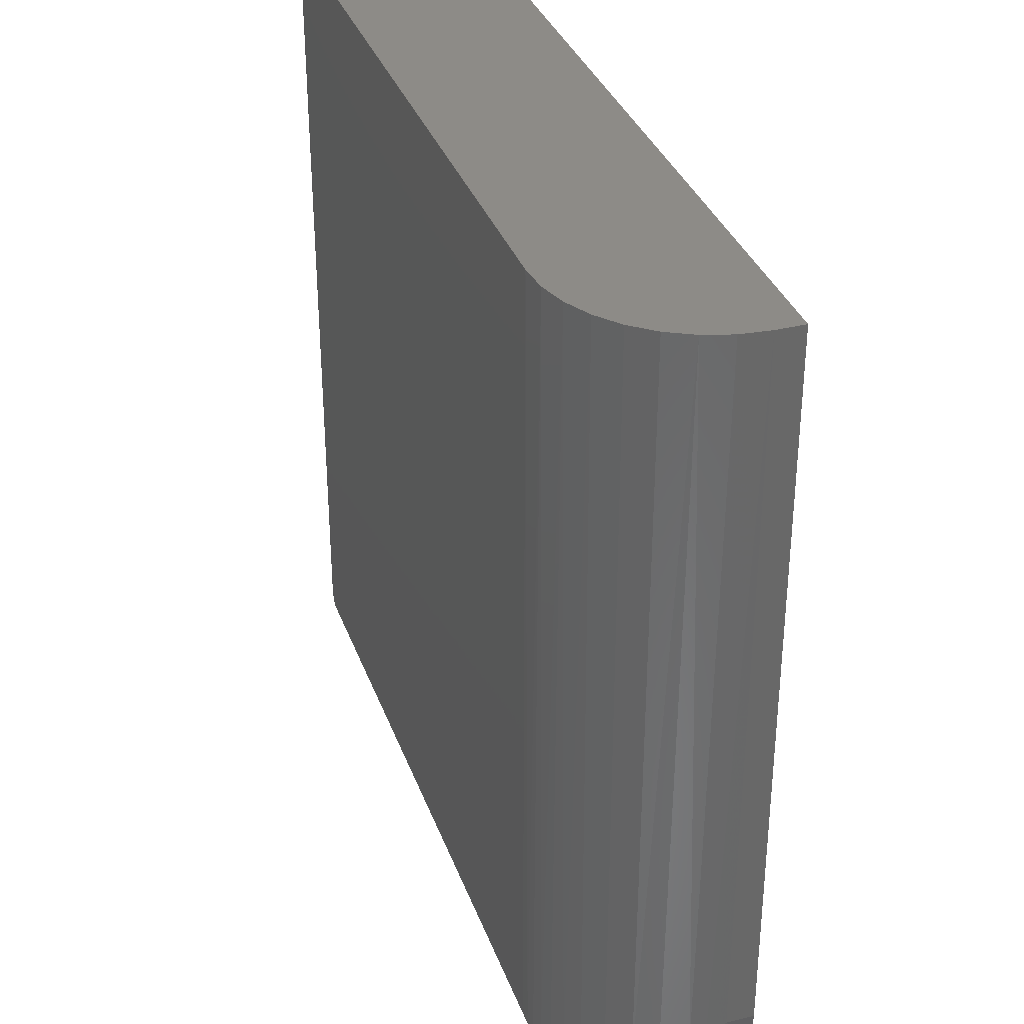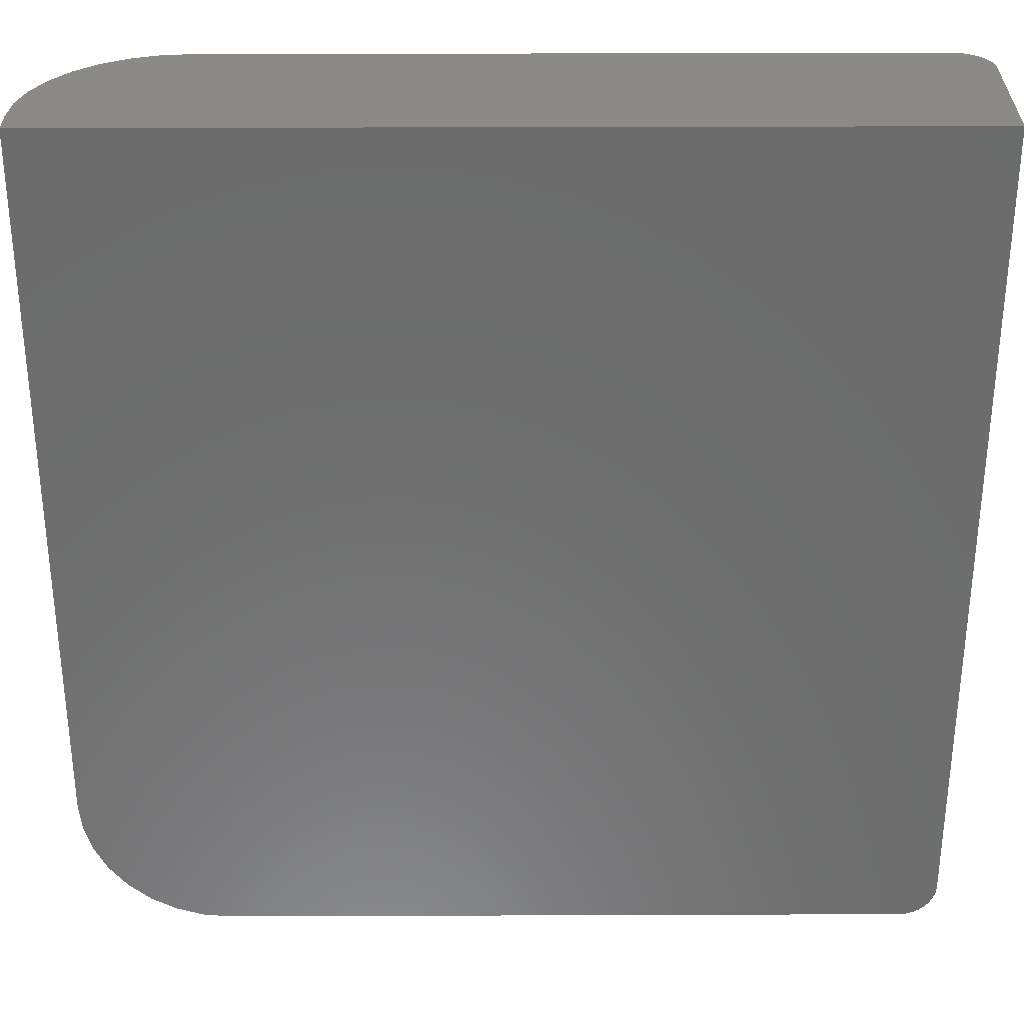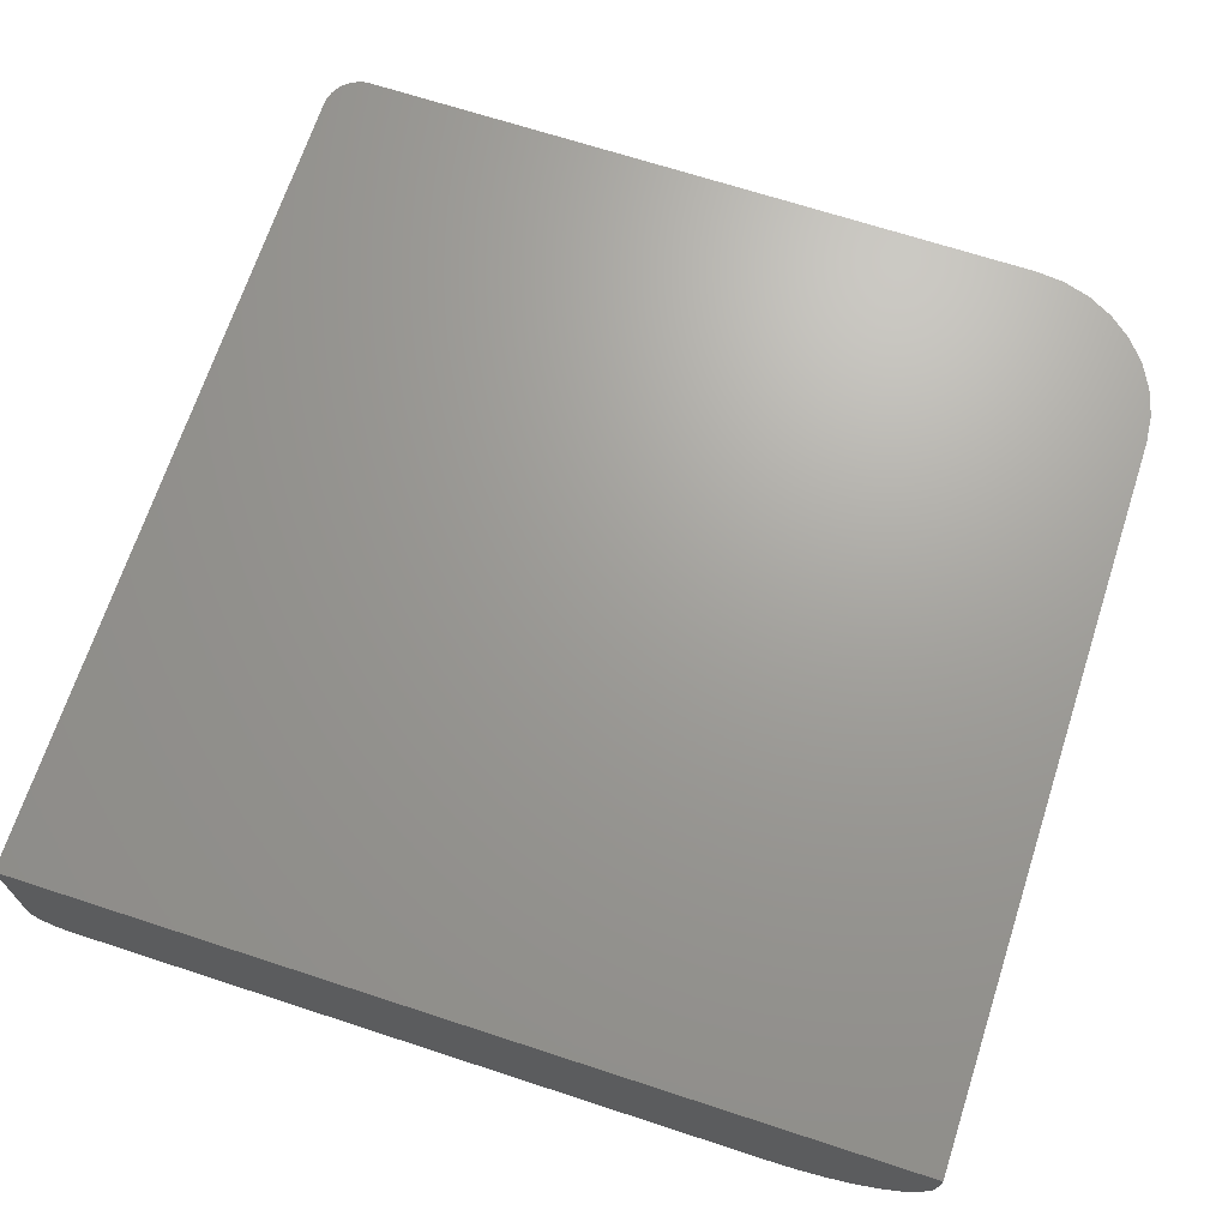
<metadata>
{"format":"stl","ext":"stl","renderer":"f3d","projection":"perspective","resolution":1024,"background":"white","views":[{"elev":34.6,"azim":71.5,"up":"+Z"},{"elev":31.4,"azim":179.7,"up":"+Z"},{"elev":68.7,"azim":18.1,"up":"+Y"}]}
</metadata>
<code>
# stl→obj: 294 verts, 584 faces
v -0.3438 -0.08594 -0.3672
v 0.25 -0.08594 -0.3672
v -0.3438 -0.09813 -0.366
v 0.25 -0.09813 -0.366
v -0.3438 -0.1099 -0.3624
v 0.25 -0.1099 -0.3624
v -0.3438 -0.1207 -0.3567
v 0.25 -0.1207 -0.3567
v -0.3438 -0.1301 -0.3489
v 0.25 -0.1301 -0.3489
v -0.3438 -0.1379 -0.3394
v 0.25 -0.1379 -0.3394
v -0.3438 -0.1437 -0.3286
v 0.25 -0.1437 -0.3286
v -0.3438 -0.1472 -0.3169
v 0.25 -0.1472 -0.3169
v -0.3438 -0.1484 -0.3047
v 0.25 -0.1484 -0.3047
v -0.3438 -0.1484 0.3828
v 0.25 -0.1484 0.3828
v -0.3438 1.735e-18 -0.3672
v 0.25 3.469e-17 -0.3672
v -0.3498 1.43e-18 -0.3666
v 0.2744 3.618e-17 -0.3648
v 0.3194 3.972e-17 -0.3461
v -0.3744 1.43e-18 -0.342
v 0.3384 4.163e-17 -0.3306
v -0.3726 1.203e-18 -0.3479
v -0.3697 1.063e-18 -0.3533
v -0.3658 1.016e-18 -0.358
v 0.2978 3.788e-17 -0.3577
v -0.3611 1.063e-18 -0.3619
v -0.3557 1.203e-18 -0.3648
v -0.375 1.735e-18 -0.3359
v -0.375 4.163e-17 0.3828
v 0.375 8.327e-17 0.3828
v 0.375 4.857e-17 -0.2422
v 0.3726 4.709e-17 -0.2666
v 0.3655 4.539e-17 -0.29
v 0.3539 4.355e-17 -0.3116
v -0.375 -0.1172 0.3828
v -0.3744 -0.1233 0.3828
v -0.3726 -0.1291 0.3828
v -0.3697 -0.1345 0.3828
v -0.3658 -0.1393 0.3828
v -0.3611 -0.1432 0.3828
v -0.3557 -0.1461 0.3828
v -0.3498 -0.1478 0.3828
v 0.2744 -0.146 0.3828
v 0.2978 -0.1389 0.3828
v 0.3194 -0.1274 0.3828
v 0.3384 -0.1118 0.3828
v 0.3539 -0.09288 0.3828
v 0.3655 -0.07127 0.3828
v 0.3726 -0.04782 0.3828
v 0.375 -0.02344 0.3828
v 0.375 -0.02344 -0.2422
v 0.3718 -0.05233 -0.2567
v 0.3642 -0.07462 -0.2678
v 0.3234 -0.1246 -0.2928
v 0.3086 -0.1339 -0.2974
v 0.2606 -0.148 -0.3045
v 0.3741 -0.03969 -0.2503
v 0.3538 -0.09313 -0.277
v 0.3396 -0.1107 -0.2858
v 0.2826 -0.1441 -0.3025
v 0.2949 -0.1401 -0.3005
v 0.2709 -0.1467 -0.3038
v 0.3718 -0.03793 -0.2711
v 0.3642 -0.04906 -0.2934
v 0.3234 -0.07404 -0.3434
v 0.3086 -0.07864 -0.3526
v 0.2826 -0.08377 -0.3629
v 0.2709 -0.08505 -0.3654
v 0.3741 -0.0316 -0.2584
v 0.3538 -0.0583 -0.3119
v 0.3396 -0.06706 -0.3294
v 0.2949 -0.08176 -0.3588
v 0.2606 -0.08571 -0.3667
v 0.2534 -0.1479 -0.3128
v 0.2617 -0.1465 -0.3181
v 0.2679 -0.1459 -0.3175
v 0.2737 -0.145 -0.3167
v 0.2742 -0.09908 -0.3635
v 0.2683 -0.09995 -0.3643
v 0.2794 -0.1439 -0.3156
v 0.2852 -0.09665 -0.361
v 0.2798 -0.09797 -0.3624
v 0.2954 -0.1382 -0.3166
v 0.2848 -0.1426 -0.3142
v 0.2941 -0.09388 -0.3583
v 0.3038 -0.1349 -0.3132
v 0.3121 -0.09199 -0.3494
v 0.3042 -0.0958 -0.3532
v 0.2959 -0.09911 -0.3565
v 0.3191 -0.1268 -0.3052
v 0.3195 -0.08773 -0.3451
v 0.3265 -0.1218 -0.3002
v 0.3359 -0.1122 -0.3039
v 0.3269 -0.08271 -0.3401
v 0.3483 -0.09967 -0.2914
v 0.3623 -0.07536 -0.2841
v 0.3619 -0.06192 -0.2966
v 0.3487 -0.07421 -0.3176
v 0.3497 -0.07953 -0.3142
v 0.3716 -0.04988 -0.2673
v 0.3676 -0.06112 -0.2785
v 0.3675 -0.05664 -0.2827
v 0.2519 -0.09067 -0.367
v 0.2539 -0.09507 -0.3665
v 0.2561 -0.1009 -0.3652
v 0.258 -0.1062 -0.3636
v 0.2594 -0.1111 -0.3615
v 0.2605 -0.1158 -0.3591
v 0.2615 -0.1211 -0.3558
v 0.262 -0.1259 -0.352
v 0.2622 -0.1304 -0.3478
v 0.2619 -0.1345 -0.3432
v 0.2613 -0.1381 -0.3383
v 0.2602 -0.1412 -0.333
v 0.2557 -0.1468 -0.3184
v 0.2696 -0.1443 -0.3227
v 0.271 -0.1424 -0.3274
v 0.278 -0.1393 -0.331
v 0.2773 -0.1092 -0.3596
v 0.2759 -0.1043 -0.3617
v 0.2815 -0.1032 -0.3606
v 0.2784 -0.1138 -0.3571
v 0.284 -0.1127 -0.356
v 0.3494 -0.09651 -0.2968
v 0.3626 -0.07132 -0.2887
v 0.2621 -0.1005 -0.3649
v 0.3363 -0.08668 -0.33
v 0.3294 -0.09219 -0.3355
v 0.259 -0.1434 -0.3284
v 0.2575 -0.1453 -0.3236
v 0.2635 -0.1449 -0.3233
v 0.2649 -0.143 -0.3281
v 0.2661 -0.1408 -0.3325
v 0.2671 -0.1376 -0.3379
v 0.2678 -0.134 -0.3428
v 0.268 -0.1299 -0.3473
v 0.2679 -0.1255 -0.3515
v 0.2674 -0.1206 -0.3553
v 0.2664 -0.1153 -0.3587
v 0.2653 -0.1108 -0.3611
v 0.2639 -0.1058 -0.3632
v 0.2722 -0.1402 -0.3319
v 0.2732 -0.1369 -0.3372
v 0.2738 -0.1333 -0.3421
v 0.2741 -0.1292 -0.3466
v 0.2739 -0.1248 -0.3508
v 0.2734 -0.1199 -0.3546
v 0.2725 -0.1147 -0.358
v 0.2714 -0.1101 -0.3605
v 0.27 -0.1052 -0.3626
v 0.2791 -0.136 -0.3363
v 0.2797 -0.1324 -0.3412
v 0.2799 -0.1283 -0.3457
v 0.2798 -0.1239 -0.3499
v 0.2793 -0.119 -0.3537
v 0.2755 -0.1434 -0.3218
v 0.2811 -0.1423 -0.3207
v 0.2837 -0.1382 -0.3299
v 0.2847 -0.1349 -0.3352
v 0.2853 -0.1313 -0.3401
v 0.2856 -0.1272 -0.3446
v 0.2854 -0.1228 -0.3488
v 0.2849 -0.1179 -0.3526
v 0.2866 -0.141 -0.3193
v 0.2891 -0.1368 -0.3286
v 0.2901 -0.1336 -0.3338
v 0.2907 -0.13 -0.3387
v 0.291 -0.1259 -0.3433
v 0.2909 -0.1214 -0.3475
v 0.2903 -0.1166 -0.3513
v 0.2894 -0.1114 -0.3547
v 0.287 -0.1019 -0.3593
v 0.298 -0.1341 -0.3258
v 0.299 -0.1309 -0.3311
v 0.2997 -0.1272 -0.336
v 0.2999 -0.1232 -0.3406
v 0.2998 -0.1187 -0.3448
v 0.2993 -0.1139 -0.3486
v 0.2983 -0.1086 -0.3519
v 0.3063 -0.1308 -0.3225
v 0.3074 -0.1276 -0.3278
v 0.308 -0.1239 -0.3327
v 0.3083 -0.1199 -0.3373
v 0.3082 -0.1154 -0.3415
v 0.3076 -0.1106 -0.3453
v 0.3067 -0.1053 -0.3486
v 0.3117 -0.1311 -0.3094
v 0.3142 -0.127 -0.3187
v 0.3153 -0.1238 -0.324
v 0.3159 -0.1202 -0.3289
v 0.3162 -0.1161 -0.3335
v 0.316 -0.1116 -0.3377
v 0.3155 -0.1068 -0.3415
v 0.3145 -0.1015 -0.3448
v 0.3216 -0.1227 -0.3144
v 0.3227 -0.1195 -0.3197
v 0.3233 -0.1159 -0.3247
v 0.3236 -0.1118 -0.3292
v 0.3235 -0.1074 -0.3334
v 0.3229 -0.1025 -0.3372
v 0.3219 -0.09721 -0.3406
v 0.329 -0.1177 -0.3094
v 0.3301 -0.1145 -0.3147
v 0.3308 -0.1109 -0.3196
v 0.331 -0.1068 -0.3242
v 0.3309 -0.1024 -0.3284
v 0.3303 -0.09748 -0.3322
v 0.337 -0.109 -0.3092
v 0.3377 -0.1054 -0.3141
v 0.338 -0.1013 -0.3187
v 0.3378 -0.09686 -0.3229
v 0.3373 -0.09198 -0.3267
v 0.3501 -0.09294 -0.3017
v 0.3504 -0.08889 -0.3063
v 0.3503 -0.08442 -0.3105
v 0.3625 -0.06684 -0.2929
v -0.375 -0.08594 -0.3359
v -0.375 -0.09203 -0.3353
v -0.375 -0.0979 -0.3336
v -0.375 -0.1033 -0.3307
v -0.375 -0.108 -0.3268
v -0.375 -0.1119 -0.322
v -0.375 -0.1148 -0.3166
v -0.375 -0.1166 -0.3108
v -0.375 -0.1172 -0.3047
v -0.3744 -0.1233 -0.3047
v -0.3726 -0.1291 -0.3047
v -0.3697 -0.1345 -0.3047
v -0.3658 -0.1393 -0.3047
v -0.3611 -0.1432 -0.3047
v -0.3557 -0.1461 -0.3047
v -0.3498 -0.1478 -0.3047
v -0.3498 -0.08594 -0.3666
v -0.3557 -0.08594 -0.3648
v -0.3611 -0.08594 -0.3619
v -0.3658 -0.08594 -0.358
v -0.3697 -0.08594 -0.3533
v -0.3726 -0.08594 -0.3479
v -0.3744 -0.08594 -0.342
v -0.3744 -0.1226 -0.312
v -0.3726 -0.1283 -0.3131
v -0.3697 -0.1336 -0.3142
v -0.3658 -0.1383 -0.3151
v -0.3611 -0.1421 -0.3159
v -0.3557 -0.1449 -0.3164
v -0.3498 -0.1466 -0.3168
v -0.3744 -0.09322 -0.3413
v -0.3726 -0.09437 -0.3471
v -0.3697 -0.09542 -0.3524
v -0.3658 -0.09635 -0.357
v -0.3611 -0.0971 -0.3608
v -0.3557 -0.09767 -0.3637
v -0.3498 -0.09801 -0.3654
v -0.3744 -0.1002 -0.3392
v -0.3726 -0.1025 -0.3446
v -0.3697 -0.1045 -0.3496
v -0.3658 -0.1064 -0.354
v -0.3611 -0.1078 -0.3576
v -0.3557 -0.1089 -0.3602
v -0.3498 -0.1096 -0.3619
v -0.3744 -0.1067 -0.3357
v -0.3726 -0.1099 -0.3406
v -0.3697 -0.1129 -0.3451
v -0.3658 -0.1156 -0.349
v -0.3611 -0.1177 -0.3523
v -0.3557 -0.1193 -0.3547
v -0.3498 -0.1203 -0.3562
v -0.3744 -0.1123 -0.3311
v -0.3726 -0.1165 -0.3352
v -0.3697 -0.1203 -0.3391
v -0.3658 -0.1237 -0.3424
v -0.3611 -0.1264 -0.3452
v -0.3557 -0.1284 -0.3472
v -0.3498 -0.1297 -0.3485
v -0.3744 -0.117 -0.3254
v -0.3726 -0.1219 -0.3287
v -0.3697 -0.1264 -0.3317
v -0.3658 -0.1303 -0.3343
v -0.3611 -0.1335 -0.3365
v -0.3557 -0.1359 -0.3381
v -0.3498 -0.1374 -0.3391
v -0.3744 -0.1204 -0.319
v -0.3726 -0.1259 -0.3212
v -0.3697 -0.1308 -0.3233
v -0.3658 -0.1352 -0.3251
v -0.3611 -0.1388 -0.3266
v -0.3557 -0.1415 -0.3277
v -0.3498 -0.1431 -0.3284
f 1 2 3
f 3 2 4
f 3 4 5
f 5 4 6
f 5 6 7
f 7 6 8
f 7 8 9
f 9 8 10
f 9 10 11
f 11 10 12
f 11 12 13
f 13 12 14
f 13 14 15
f 15 14 16
f 15 16 17
f 17 16 18
f 17 18 19
f 19 18 20
f 1 21 2
f 2 21 22
f 23 24 21
f 24 22 21
f 25 26 27
f 25 28 26
f 29 28 25
f 30 29 25
f 31 30 25
f 32 30 31
f 33 32 31
f 24 33 31
f 23 33 24
f 34 35 36
f 34 36 37
f 34 37 38
f 34 38 39
f 34 39 40
f 34 40 27
f 34 27 26
f 41 42 43
f 35 41 43
f 35 43 44
f 35 44 45
f 35 45 46
f 35 46 47
f 35 47 48
f 35 48 19
f 35 19 20
f 35 20 36
f 20 49 50
f 20 50 51
f 20 51 52
f 20 52 53
f 20 53 54
f 20 54 55
f 20 55 56
f 20 56 36
f 57 37 56
f 56 37 36
f 58 55 54
f 58 54 59
f 52 51 60
f 61 60 51
f 51 50 61
f 20 18 62
f 57 56 63
f 63 56 55
f 63 55 58
f 59 54 64
f 64 54 53
f 64 53 65
f 65 53 52
f 65 52 60
f 49 66 50
f 50 66 67
f 50 67 61
f 20 62 49
f 49 62 68
f 49 68 66
f 39 38 69
f 69 70 39
f 27 71 25
f 25 71 72
f 25 72 31
f 73 74 24
f 37 57 38
f 38 57 75
f 38 75 69
f 39 70 40
f 40 70 76
f 40 76 27
f 27 76 77
f 27 77 71
f 73 24 78
f 78 24 31
f 78 31 72
f 24 74 22
f 22 74 79
f 22 79 2
f 16 80 18
f 80 62 18
f 80 81 62
f 82 83 68
f 62 82 68
f 74 84 85
f 85 79 74
f 68 86 66
f 73 87 88
f 88 74 73
f 89 67 66
f 66 90 89
f 73 78 91
f 87 73 91
f 67 92 61
f 72 93 94
f 94 78 72
f 91 78 94
f 95 91 94
f 96 60 61
f 72 71 97
f 93 72 97
f 98 99 65
f 60 98 65
f 97 71 100
f 101 64 65
f 102 59 64
f 64 101 102
f 76 70 103
f 104 76 103
f 105 104 103
f 106 58 59
f 107 106 59
f 59 102 107
f 103 70 108
f 63 75 57
f 109 4 2
f 4 109 110
f 111 4 110
f 4 111 112
f 112 6 4
f 113 6 112
f 6 113 114
f 114 8 6
f 115 8 114
f 8 115 116
f 116 10 8
f 117 10 116
f 10 117 118
f 118 12 10
f 119 12 118
f 12 119 120
f 16 121 80
f 122 123 124
f 125 126 127
f 128 125 127
f 129 128 127
f 101 130 102
f 131 107 102
f 132 111 110
f 132 110 109
f 132 109 2
f 132 2 79
f 132 79 85
f 77 76 104
f 77 104 133
f 77 133 134
f 77 134 100
f 77 100 71
f 69 75 63
f 69 63 58
f 69 58 106
f 69 106 107
f 69 107 108
f 69 108 70
f 14 12 120
f 14 120 135
f 14 135 136
f 14 136 121
f 14 121 16
f 80 121 81
f 81 121 136
f 81 136 137
f 137 136 135
f 137 135 138
f 138 135 120
f 138 120 139
f 139 120 119
f 139 119 140
f 140 119 118
f 140 118 141
f 141 118 117
f 141 117 142
f 142 117 116
f 142 116 143
f 143 116 115
f 143 115 144
f 144 115 114
f 144 114 145
f 145 114 113
f 145 113 146
f 146 113 112
f 146 112 147
f 147 112 111
f 147 111 132
f 62 81 82
f 82 81 137
f 82 137 122
f 122 137 138
f 122 138 123
f 123 138 139
f 123 139 148
f 148 139 140
f 148 140 149
f 149 140 141
f 149 141 150
f 150 141 142
f 150 142 151
f 151 142 143
f 151 143 152
f 152 143 144
f 152 144 153
f 153 144 145
f 153 145 154
f 154 145 146
f 154 146 155
f 155 146 147
f 155 147 156
f 156 147 132
f 156 132 85
f 123 148 124
f 124 148 149
f 124 149 157
f 157 149 150
f 157 150 158
f 158 150 151
f 158 151 159
f 159 151 152
f 159 152 160
f 160 152 153
f 160 153 161
f 161 153 154
f 161 154 128
f 128 154 155
f 128 155 125
f 125 155 156
f 125 156 126
f 126 156 85
f 126 85 84
f 124 162 122
f 122 162 83
f 122 83 82
f 74 88 84
f 84 88 127
f 84 127 126
f 68 83 86
f 86 83 162
f 86 162 163
f 163 162 124
f 163 124 164
f 164 124 157
f 164 157 165
f 165 157 158
f 165 158 166
f 166 158 159
f 166 159 167
f 167 159 160
f 167 160 168
f 168 160 161
f 168 161 169
f 169 161 128
f 169 128 129
f 66 86 90
f 90 86 163
f 90 163 170
f 170 163 164
f 170 164 171
f 171 164 165
f 171 165 172
f 172 165 166
f 172 166 173
f 173 166 167
f 173 167 174
f 174 167 168
f 174 168 175
f 175 168 169
f 175 169 176
f 176 169 129
f 176 129 177
f 177 129 127
f 177 127 178
f 178 127 88
f 178 88 87
f 90 170 89
f 89 170 171
f 89 171 179
f 179 171 172
f 179 172 180
f 180 172 173
f 180 173 181
f 181 173 174
f 181 174 182
f 182 174 175
f 182 175 183
f 183 175 176
f 183 176 184
f 184 176 177
f 184 177 185
f 185 177 178
f 185 178 95
f 95 178 87
f 95 87 91
f 67 89 92
f 92 89 179
f 92 179 186
f 186 179 180
f 186 180 187
f 187 180 181
f 187 181 188
f 188 181 182
f 188 182 189
f 189 182 183
f 189 183 190
f 190 183 184
f 190 184 191
f 191 184 185
f 191 185 192
f 192 185 95
f 192 95 94
f 61 92 193
f 193 92 186
f 193 186 194
f 194 186 187
f 194 187 195
f 195 187 188
f 195 188 196
f 196 188 189
f 196 189 197
f 197 189 190
f 197 190 198
f 198 190 191
f 198 191 199
f 199 191 192
f 199 192 200
f 200 192 94
f 200 94 93
f 61 193 96
f 96 193 194
f 96 194 201
f 201 194 195
f 201 195 202
f 202 195 196
f 202 196 203
f 203 196 197
f 203 197 204
f 204 197 198
f 204 198 205
f 205 198 199
f 205 199 206
f 206 199 200
f 206 200 207
f 207 200 93
f 207 93 97
f 60 96 98
f 98 96 201
f 98 201 208
f 208 201 202
f 208 202 209
f 209 202 203
f 209 203 210
f 210 203 204
f 210 204 211
f 211 204 205
f 211 205 212
f 212 205 206
f 212 206 213
f 213 206 207
f 213 207 134
f 134 207 97
f 134 97 100
f 98 208 99
f 99 208 209
f 99 209 214
f 214 209 210
f 214 210 215
f 215 210 211
f 215 211 216
f 216 211 212
f 216 212 217
f 217 212 213
f 217 213 218
f 218 213 134
f 218 134 133
f 65 99 101
f 101 99 214
f 101 214 130
f 130 214 215
f 130 215 219
f 219 215 216
f 219 216 220
f 220 216 217
f 220 217 221
f 221 217 218
f 221 218 105
f 105 218 133
f 105 133 104
f 130 219 102
f 102 219 220
f 102 220 131
f 131 220 221
f 131 221 222
f 222 221 105
f 222 105 103
f 103 108 222
f 222 108 107
f 222 107 131
f 223 224 225
f 34 223 225
f 34 225 226
f 34 226 227
f 34 227 228
f 34 228 229
f 34 229 230
f 34 230 231
f 34 231 41
f 34 41 35
f 41 231 42
f 42 231 232
f 42 232 43
f 43 232 233
f 43 233 44
f 44 233 234
f 44 234 45
f 45 234 235
f 45 235 46
f 46 235 236
f 46 236 47
f 47 236 237
f 47 237 48
f 48 237 238
f 48 238 19
f 19 238 17
f 21 1 23
f 23 1 239
f 23 239 33
f 33 239 240
f 33 240 32
f 32 240 241
f 32 241 30
f 30 241 242
f 30 242 29
f 29 242 243
f 29 243 28
f 28 243 244
f 28 244 26
f 26 244 245
f 26 245 34
f 34 245 223
f 231 230 232
f 232 230 246
f 232 246 233
f 233 246 247
f 233 247 234
f 234 247 248
f 234 248 235
f 235 248 249
f 235 249 236
f 236 249 250
f 236 250 237
f 237 250 251
f 237 251 238
f 238 251 252
f 238 252 17
f 17 252 15
f 224 223 253
f 253 223 245
f 253 245 254
f 254 245 244
f 254 244 255
f 255 244 243
f 255 243 256
f 256 243 242
f 256 242 257
f 257 242 241
f 257 241 258
f 258 241 240
f 258 240 259
f 259 240 239
f 259 239 3
f 3 239 1
f 225 224 260
f 260 224 253
f 260 253 261
f 261 253 254
f 261 254 262
f 262 254 255
f 262 255 263
f 263 255 256
f 263 256 264
f 264 256 257
f 264 257 265
f 265 257 258
f 265 258 266
f 266 258 259
f 266 259 5
f 5 259 3
f 226 225 267
f 267 225 260
f 267 260 268
f 268 260 261
f 268 261 269
f 269 261 262
f 269 262 270
f 270 262 263
f 270 263 271
f 271 263 264
f 271 264 272
f 272 264 265
f 272 265 273
f 273 265 266
f 273 266 7
f 7 266 5
f 227 226 274
f 274 226 267
f 274 267 275
f 275 267 268
f 275 268 276
f 276 268 269
f 276 269 277
f 277 269 270
f 277 270 278
f 278 270 271
f 278 271 279
f 279 271 272
f 279 272 280
f 280 272 273
f 280 273 9
f 9 273 7
f 228 227 281
f 281 227 274
f 281 274 282
f 282 274 275
f 282 275 283
f 283 275 276
f 283 276 284
f 284 276 277
f 284 277 285
f 285 277 278
f 285 278 286
f 286 278 279
f 286 279 287
f 287 279 280
f 287 280 11
f 11 280 9
f 229 228 288
f 288 228 281
f 288 281 289
f 289 281 282
f 289 282 290
f 290 282 283
f 290 283 291
f 291 283 284
f 291 284 292
f 292 284 285
f 292 285 293
f 293 285 286
f 293 286 294
f 294 286 287
f 294 287 13
f 13 287 11
f 230 229 246
f 246 229 288
f 246 288 247
f 247 288 289
f 247 289 248
f 248 289 290
f 248 290 249
f 249 290 291
f 249 291 250
f 250 291 292
f 250 292 251
f 251 292 293
f 251 293 252
f 252 293 294
f 252 294 15
f 15 294 13

</code>
